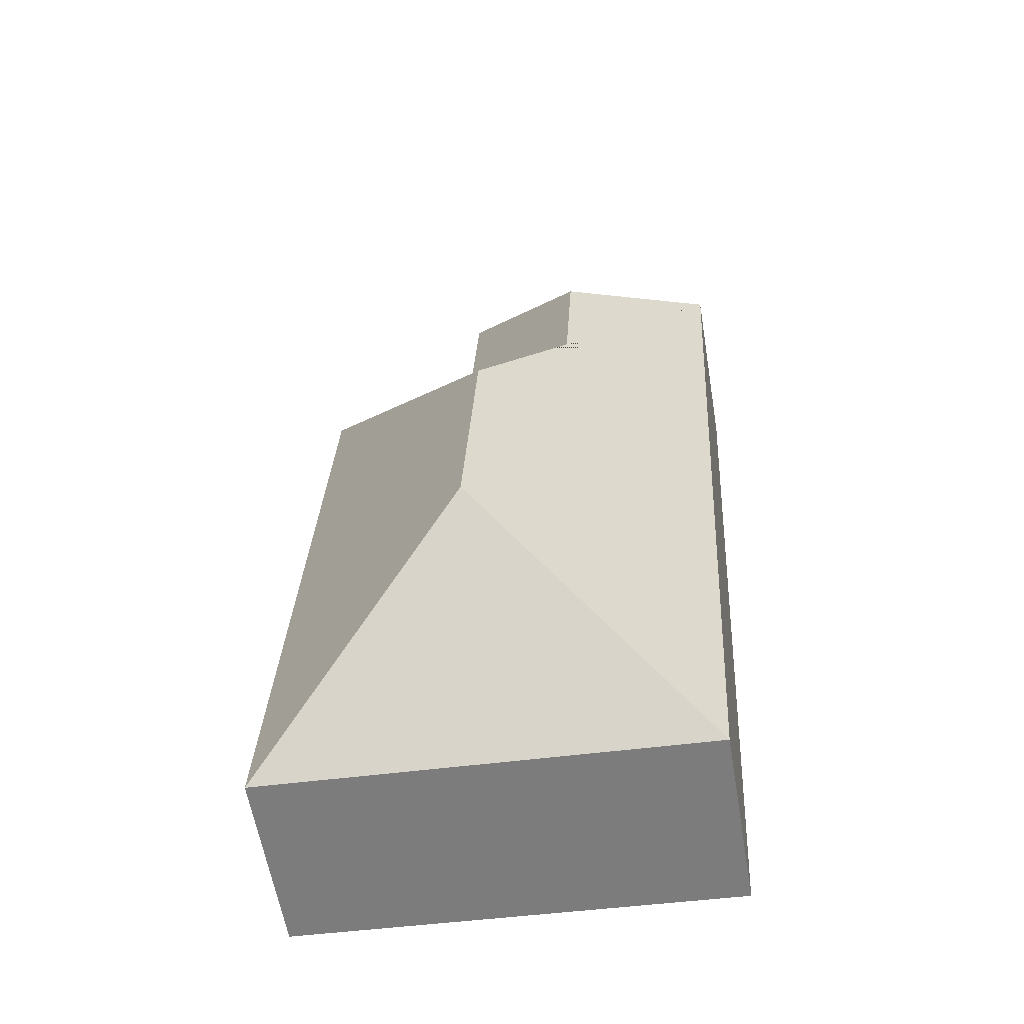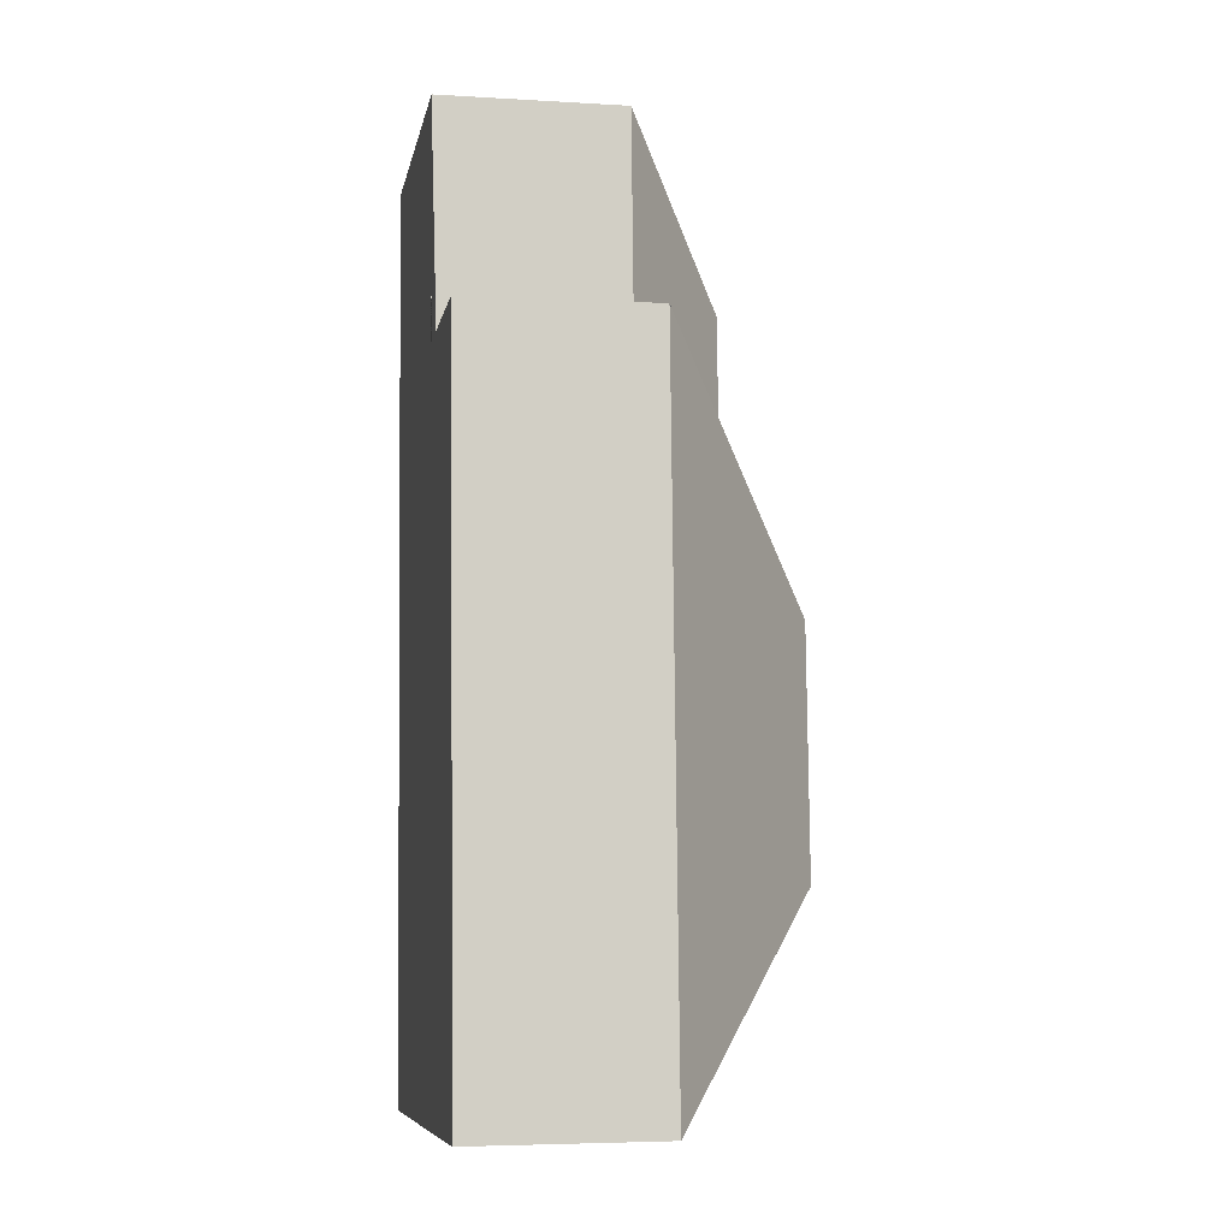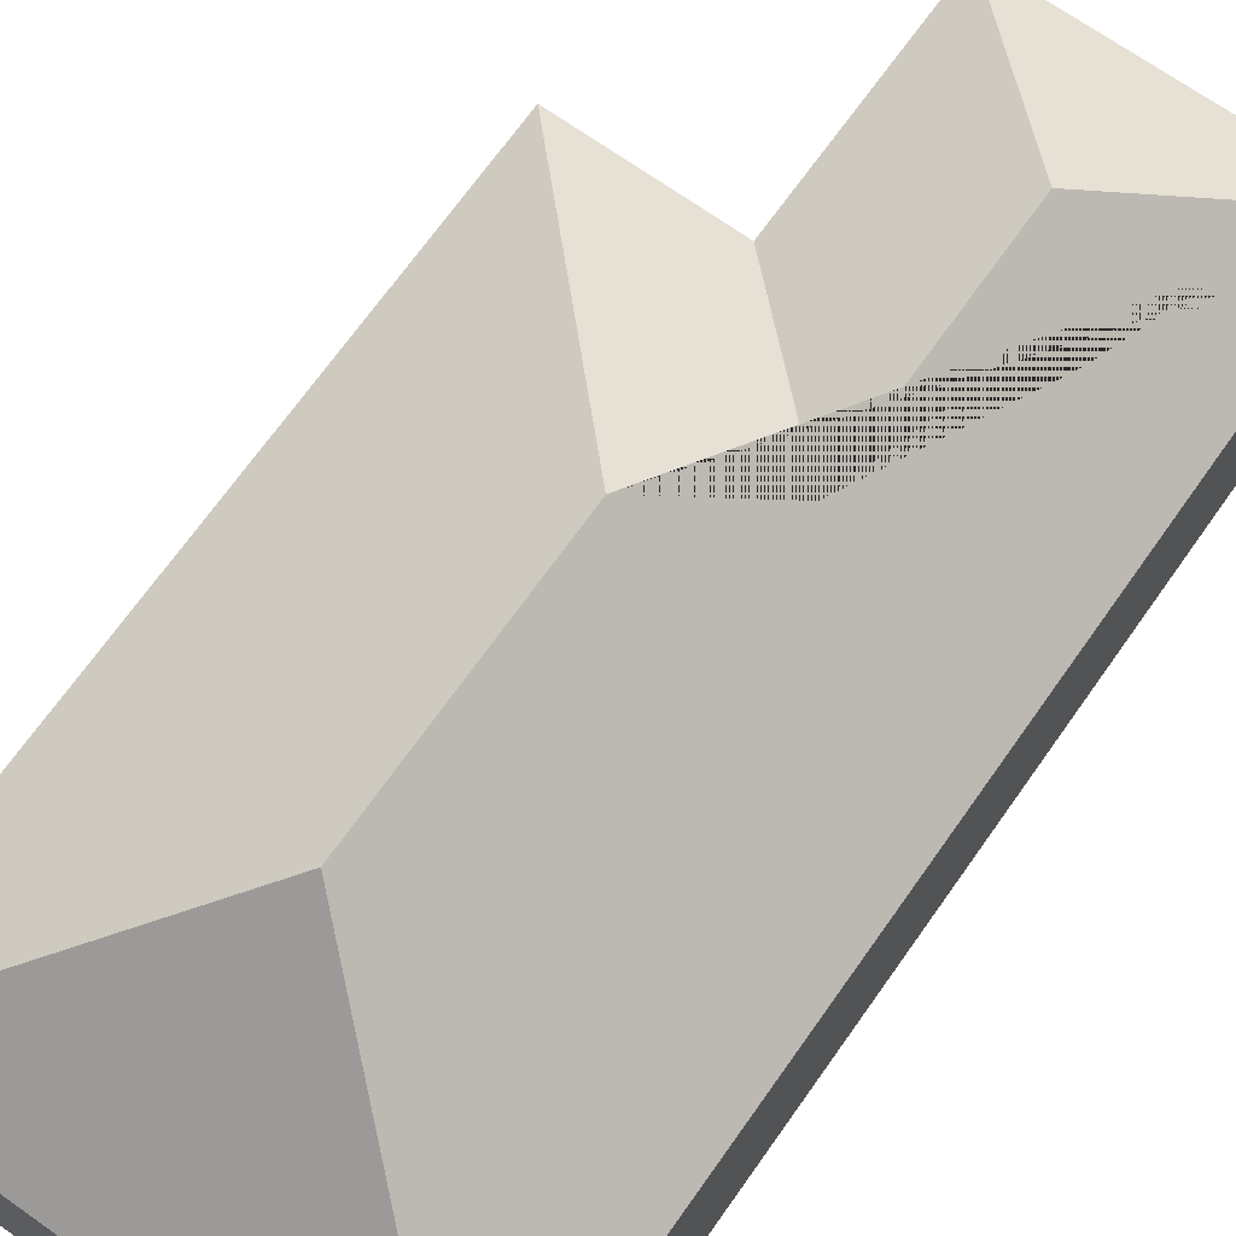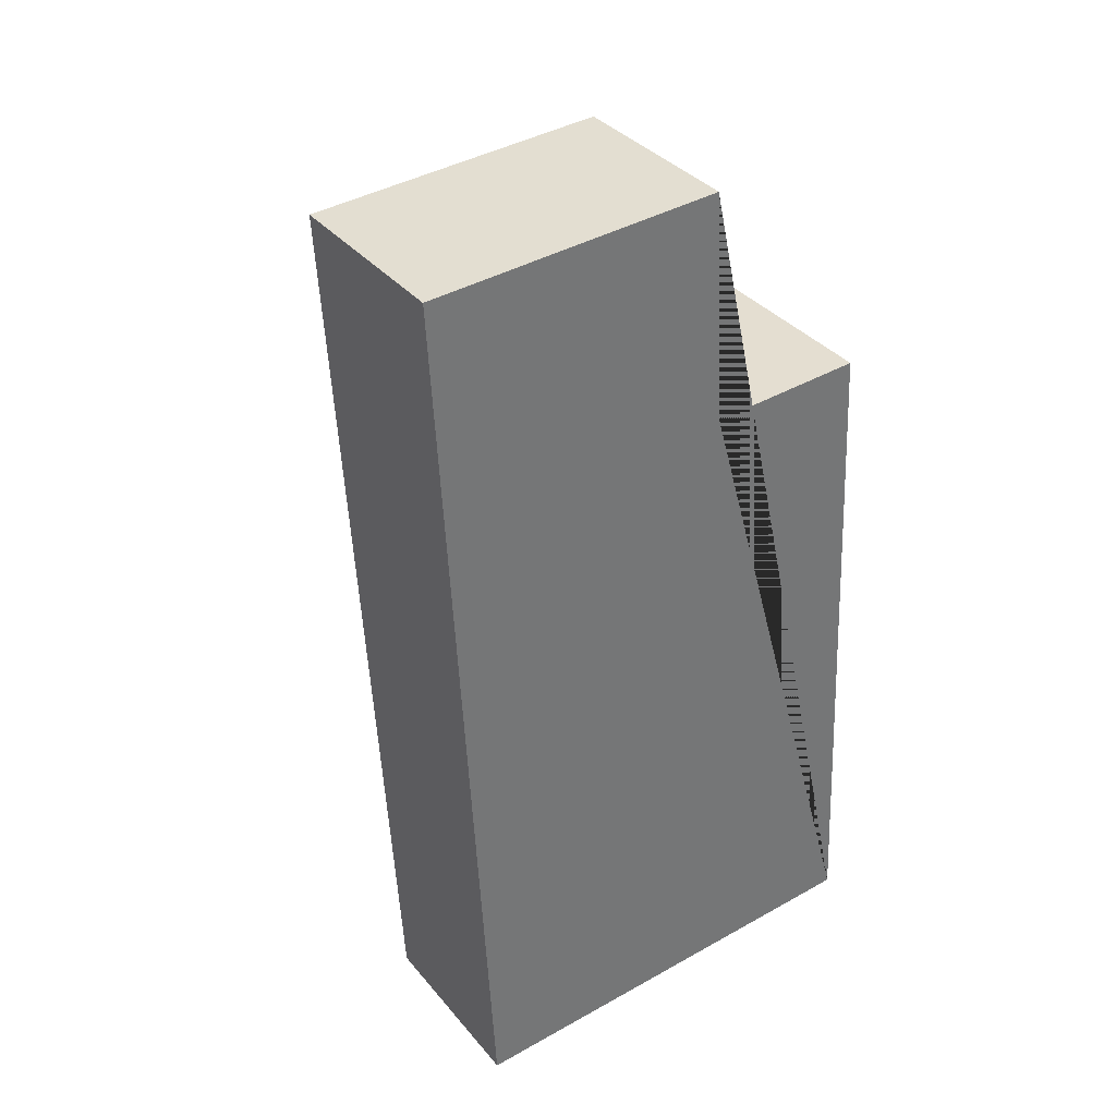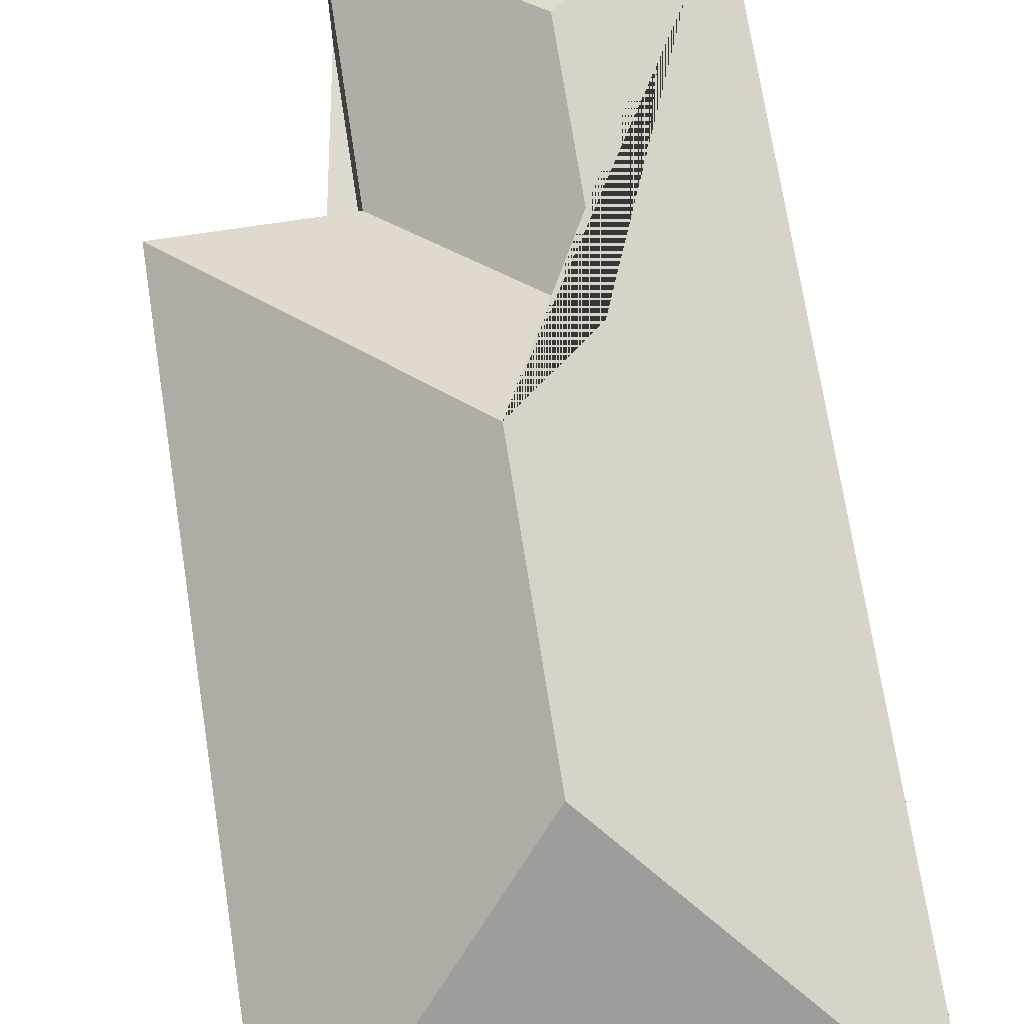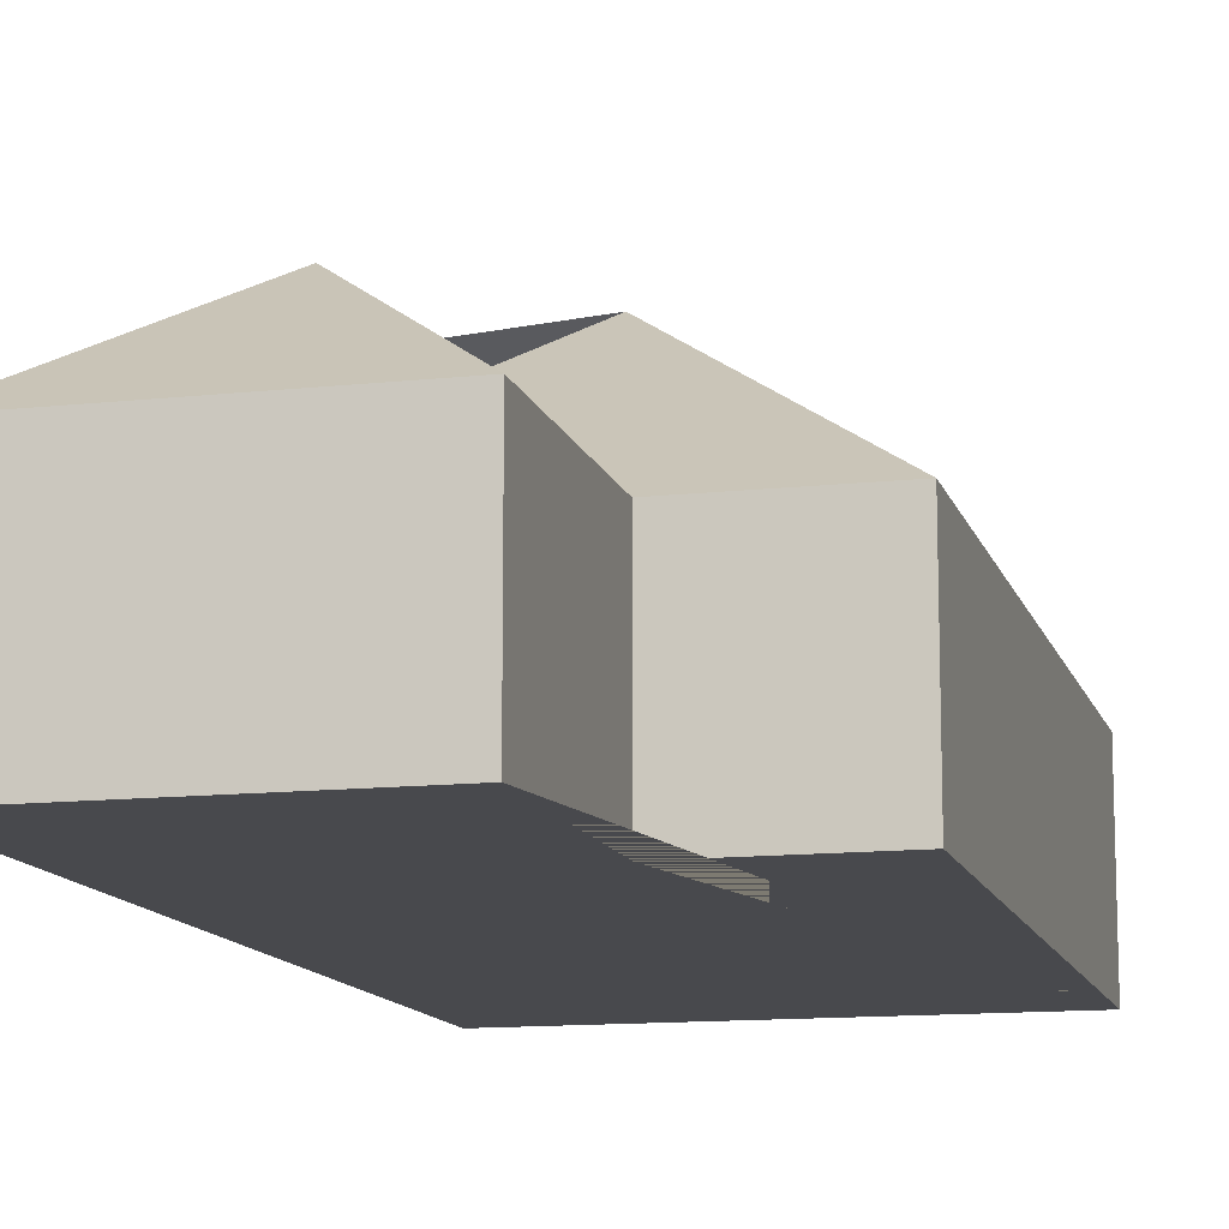
<metadata>
{"format":"obj","ext":"obj","renderer":"f3d","projection":"perspective","resolution":1024,"background":"white","views":[{"elev":-59.7,"azim":-170.5,"up":"+Z"},{"elev":-5.0,"azim":79.3,"up":"+Z"},{"elev":69.6,"azim":-147.9,"up":"+Y"},{"elev":35.7,"azim":-34.1,"up":"+Z"},{"elev":70.6,"azim":168.0,"up":"+Y"},{"elev":-12.5,"azim":11.2,"up":"+Y"}]}
</metadata>
<code>
o CG10_500_036058_0029
v 212.5 75 -390.1
v 197.1 75 -109.5
v 128.9 75 -19.44
v 134.3 75 -113.2
v 114.1 145 -210.5
v 119.6 145 -310.4
v 79.55 120.4 -178.7
v 74.31 120.3 -86.07
v 31.19 75 -400.1
v 10.54 75 -25.97
v 212.5 0 -390.1
v 197.1 0 -109.5
v 134.3 0 -113.2
v 128.9 0 -19.44
v 10.54 0 -25.97
v 31.19 0 -400.1
f 10 3 8
f 3 4 7 8
f 4 2 5 7
f 2 1 6 5
f 6 1 9
f 10 8 7 5 6 9
f 11 12 13 14 15 16
f 1 11 12 2
f 2 12 13 4
f 4 13 14 3
f 3 14 15 10
f 10 15 16 9
f 9 16 11 1

</code>
